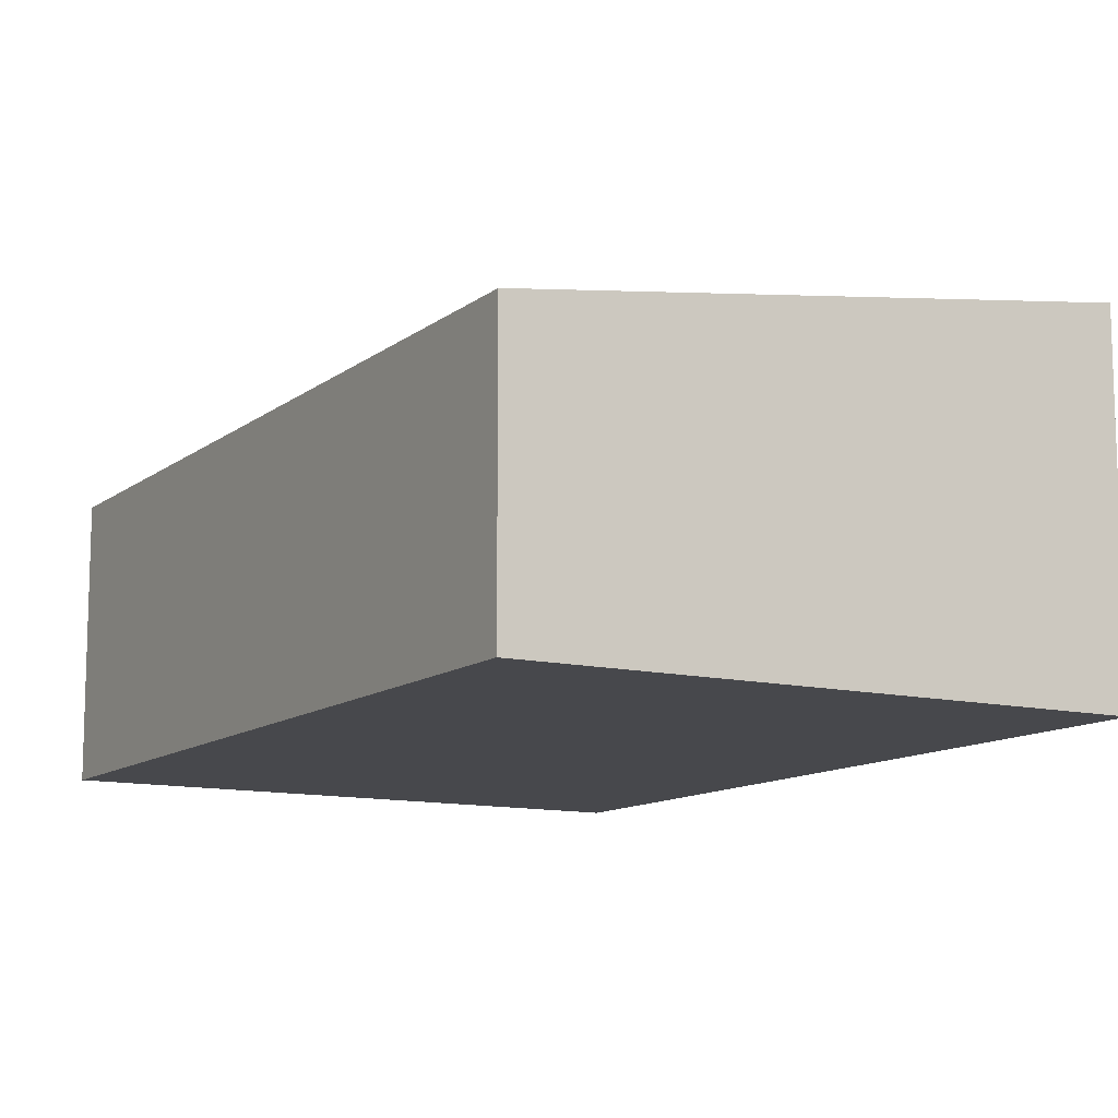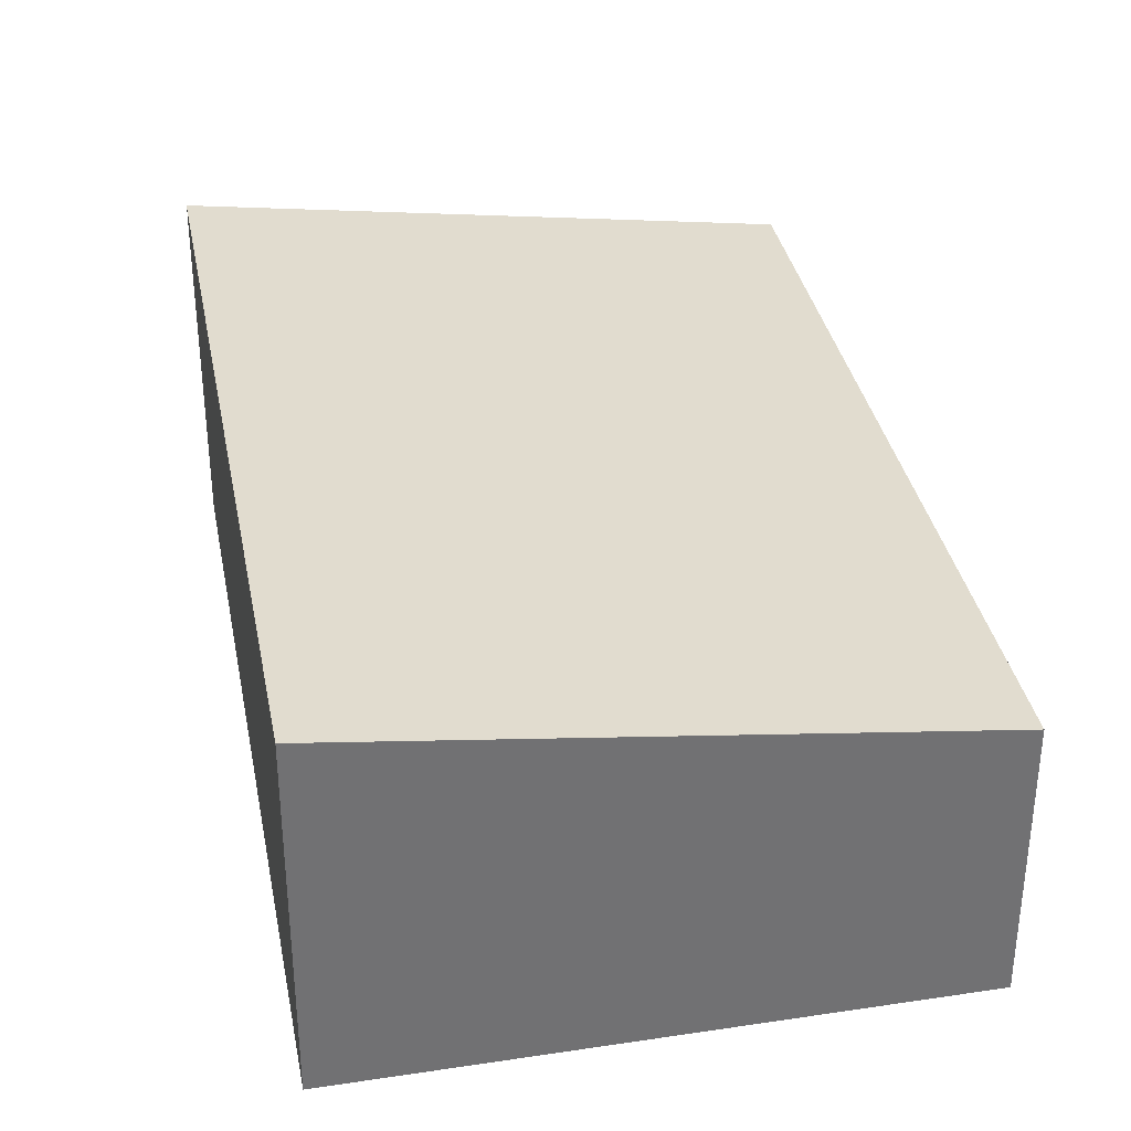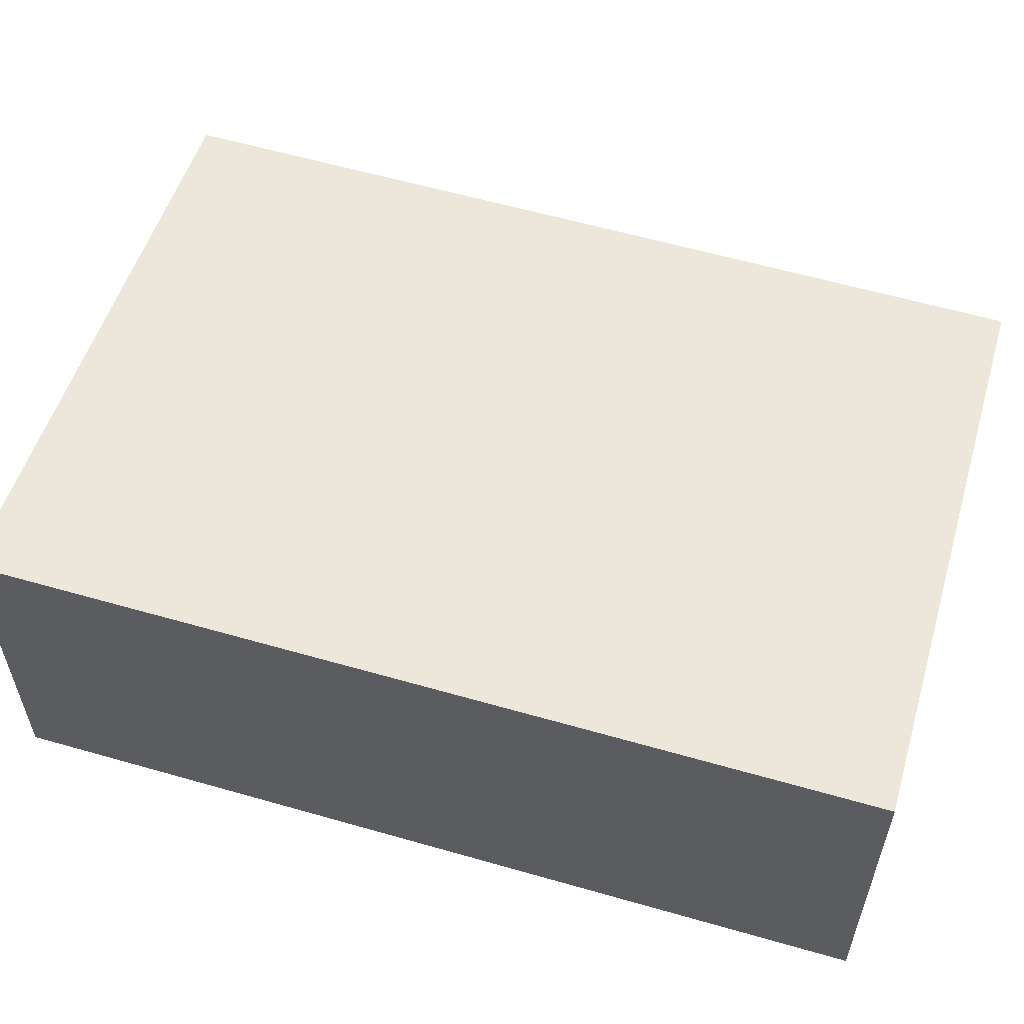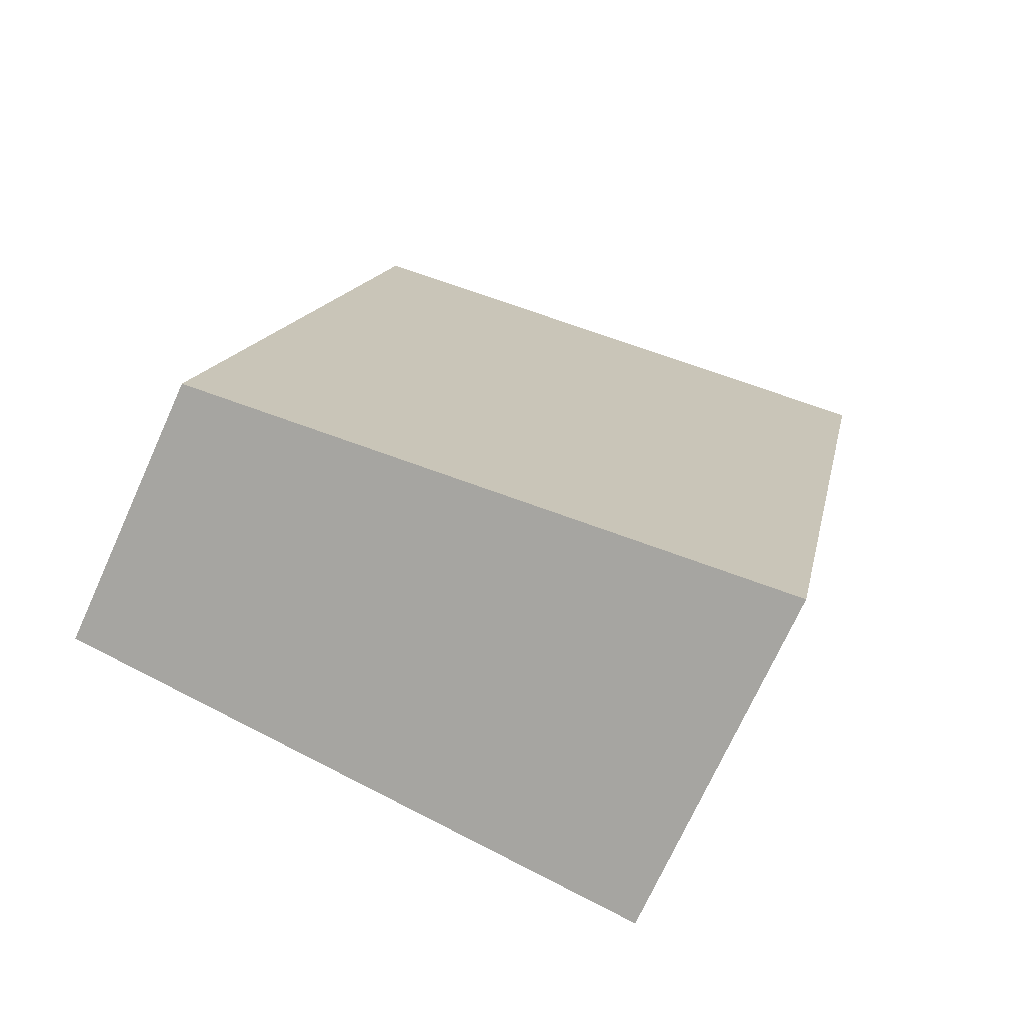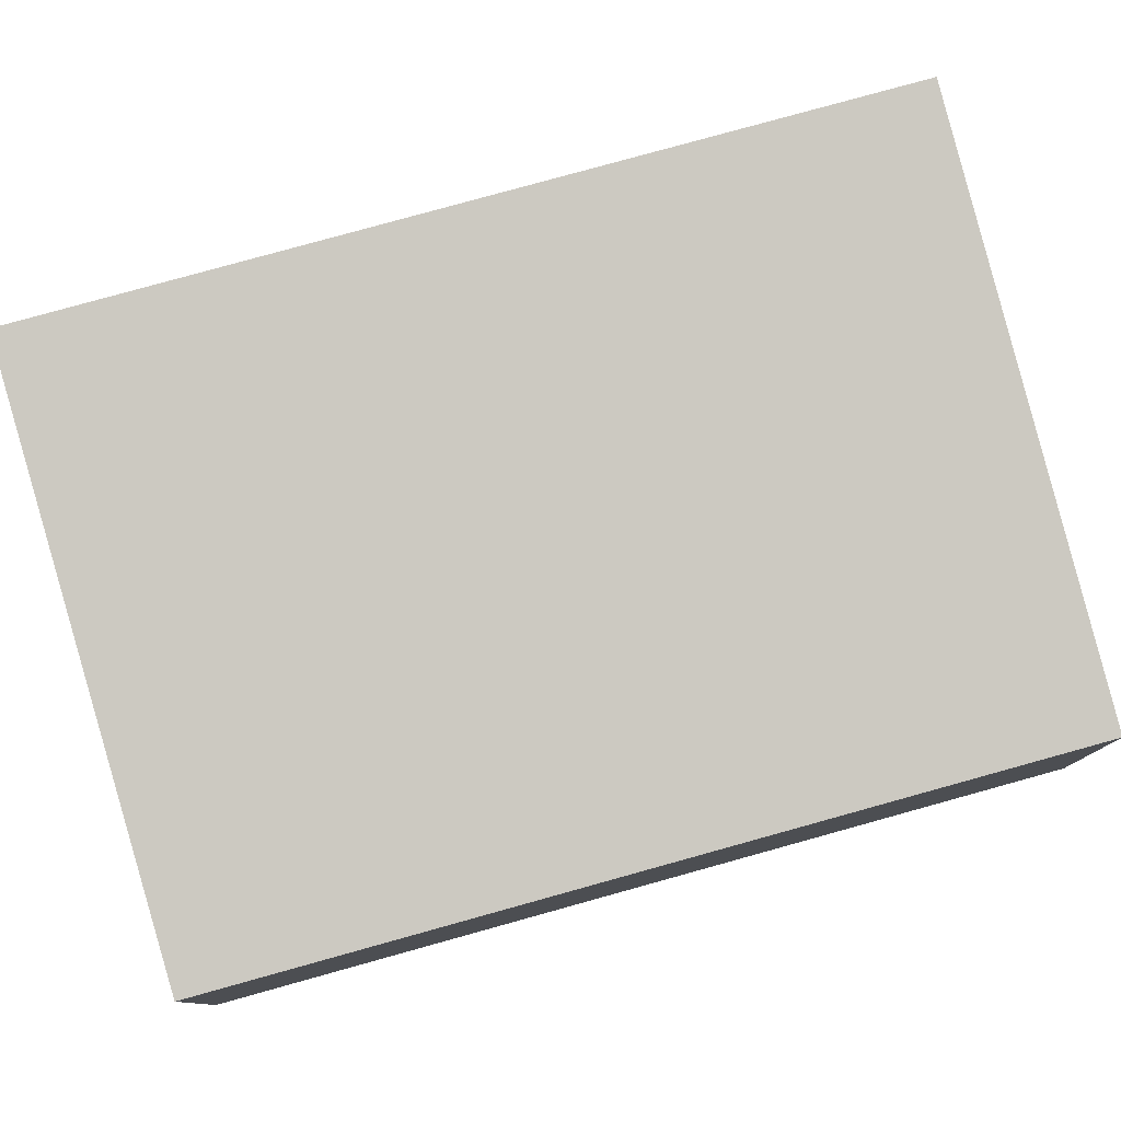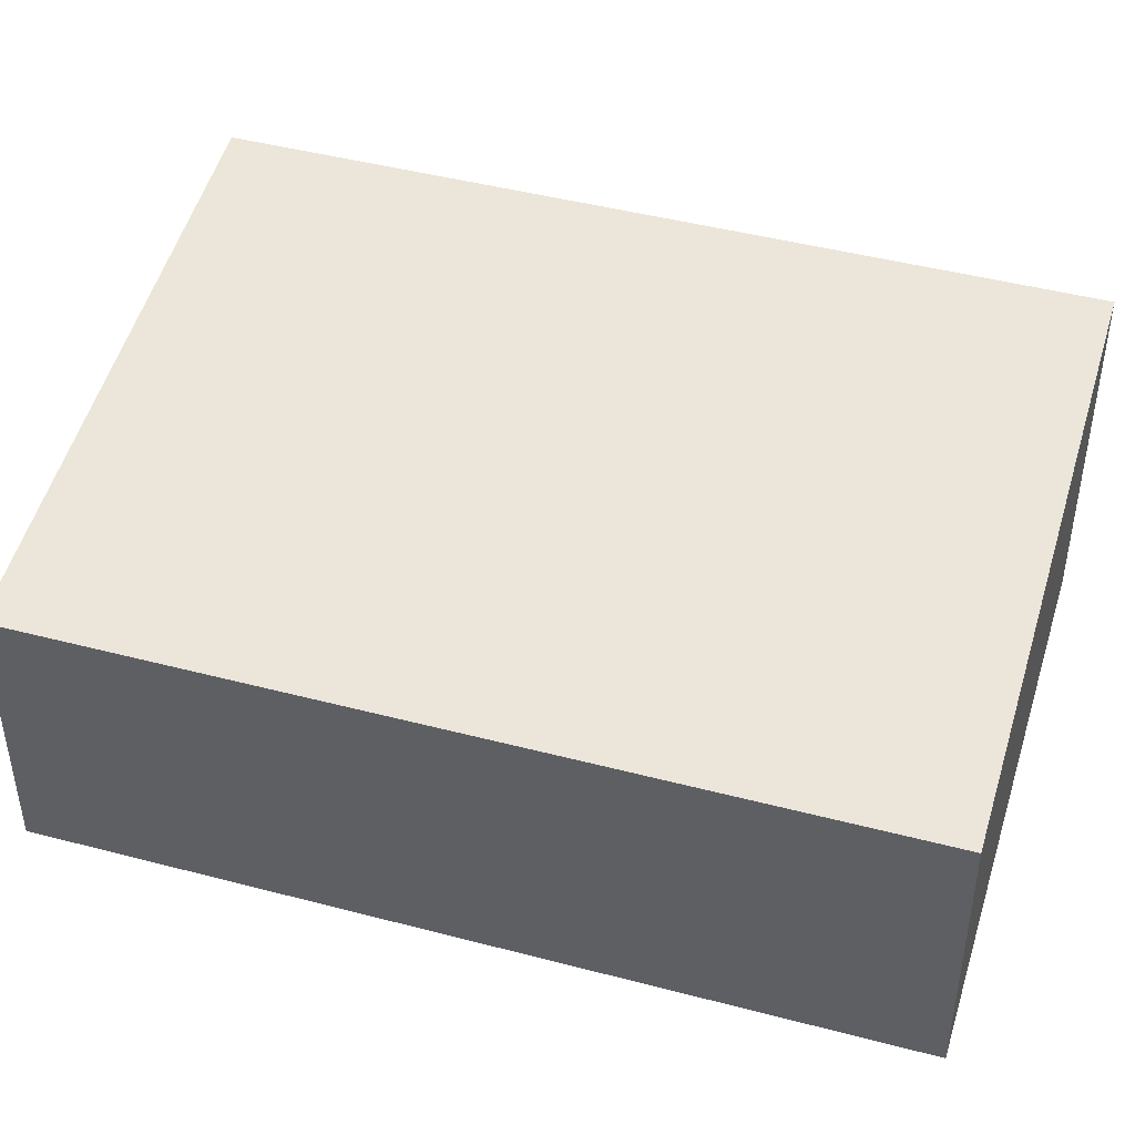
<metadata>
{"format":"obj","ext":"obj","renderer":"f3d","projection":"perspective","resolution":1024,"background":"white","views":[{"elev":-11.6,"azim":138.5,"up":"+Y"},{"elev":35.1,"azim":-22.3,"up":"+Y"},{"elev":58.9,"azim":-84.9,"up":"+Y"},{"elev":-71.5,"azim":155.7,"up":"+Z"},{"elev":79.9,"azim":63.1,"up":"+Y"},{"elev":45.2,"azim":95.5,"up":"+Y"}]}
</metadata>
<code>
v  1.475 3.105 -7.306
v  5.094 2.404 0.987
v  6.561 2.404 -6.28
v  0 3.105 1.901e-16
v  1.475 4.474e-16 -7.306
v  6.561 3.845e-16 -6.28
v  0 0 0
v  5.094 -6.044e-17 0.987
g defaultobject
f 1 2 3
f 2 1 4
f 3 5 1
f 5 3 6
f 5 4 1
f 4 5 7
f 7 2 4
f 2 7 8
f 8 3 2
f 3 8 6
f 8 5 6
f 5 8 7

</code>
